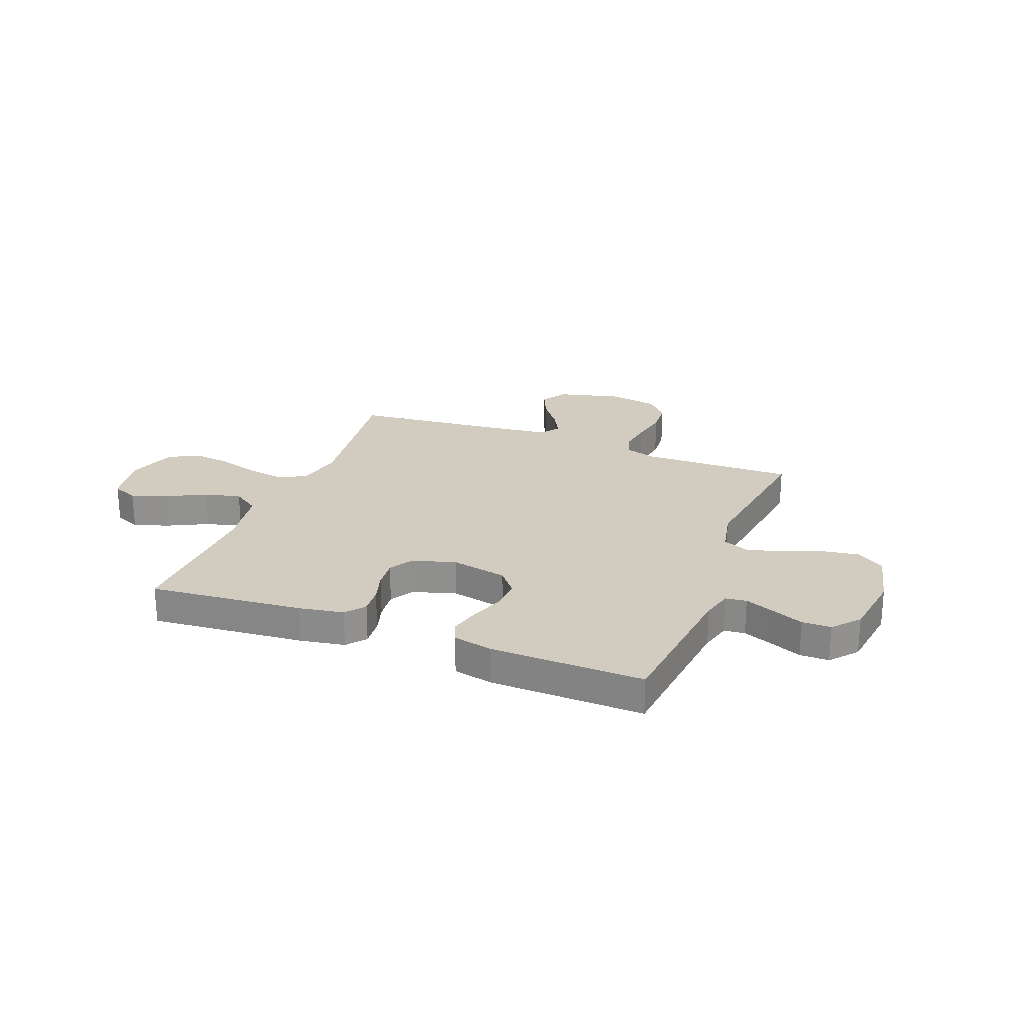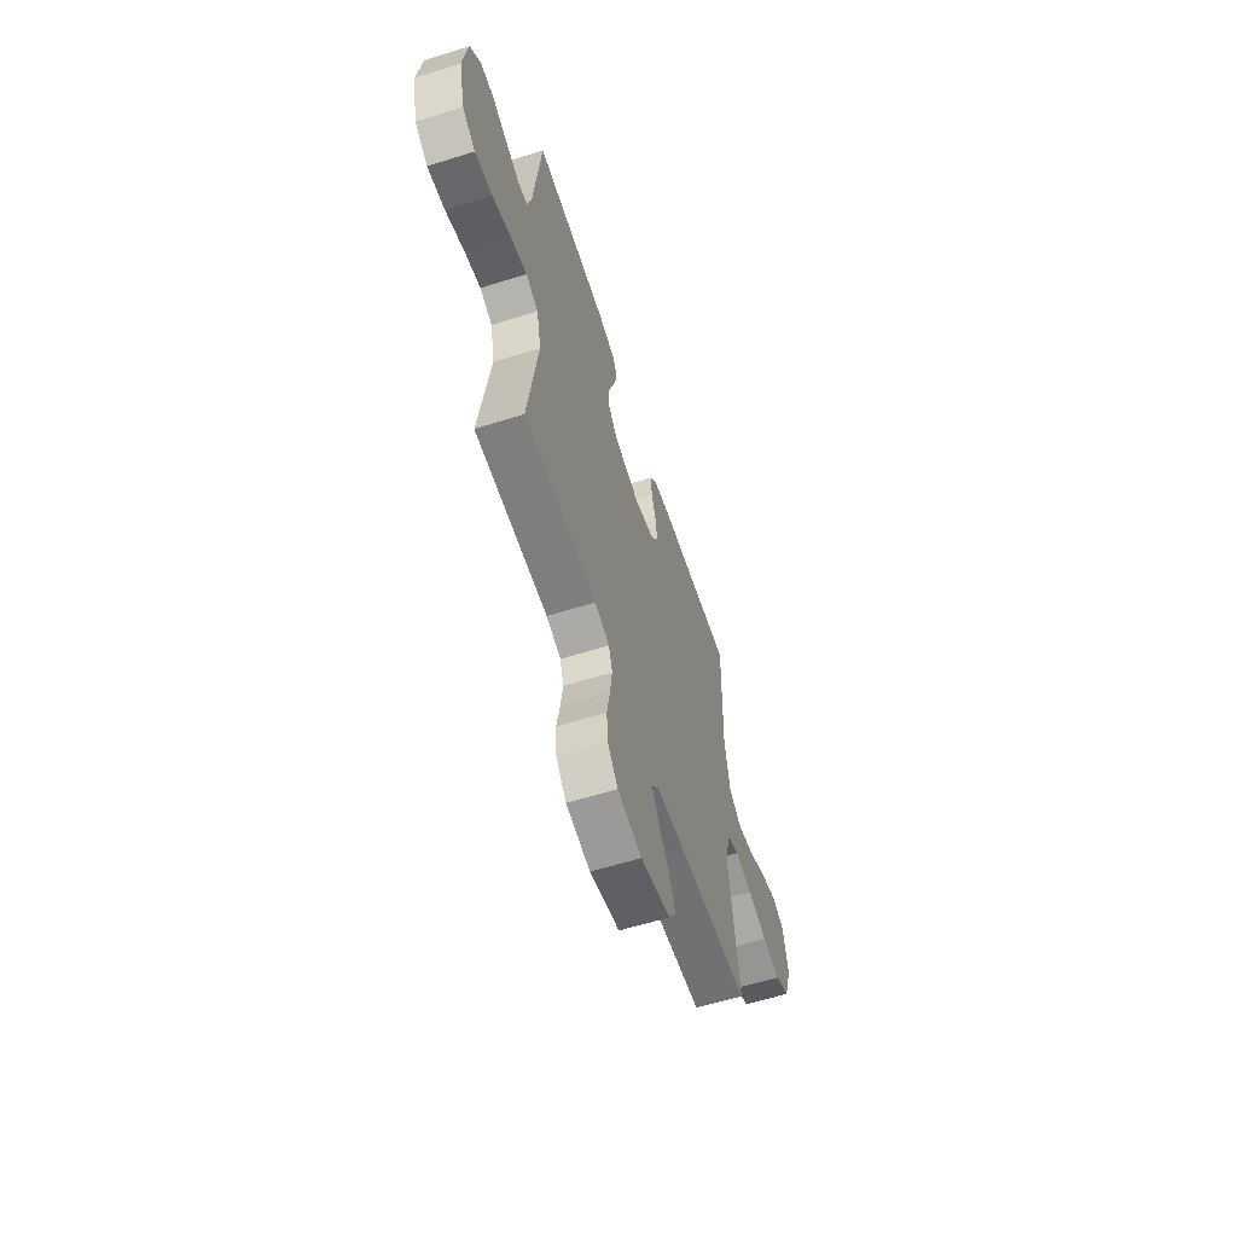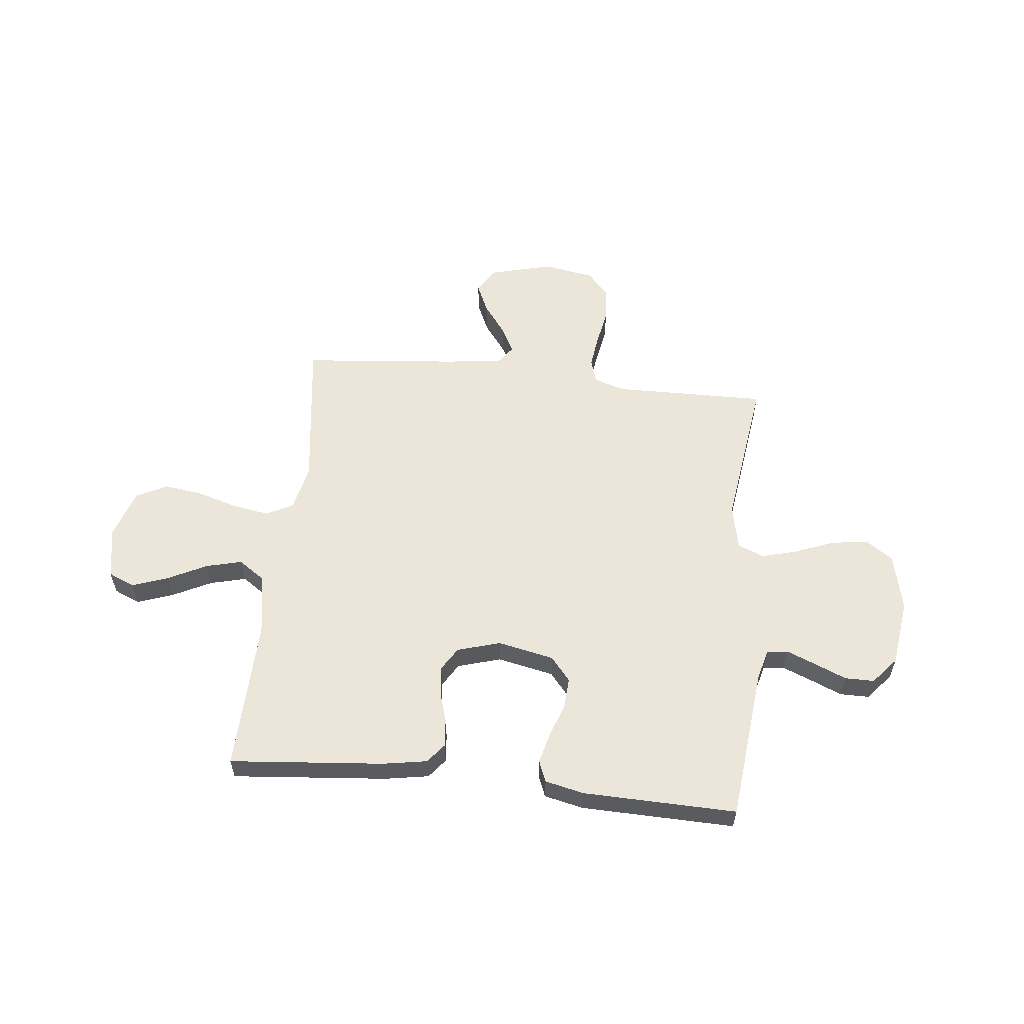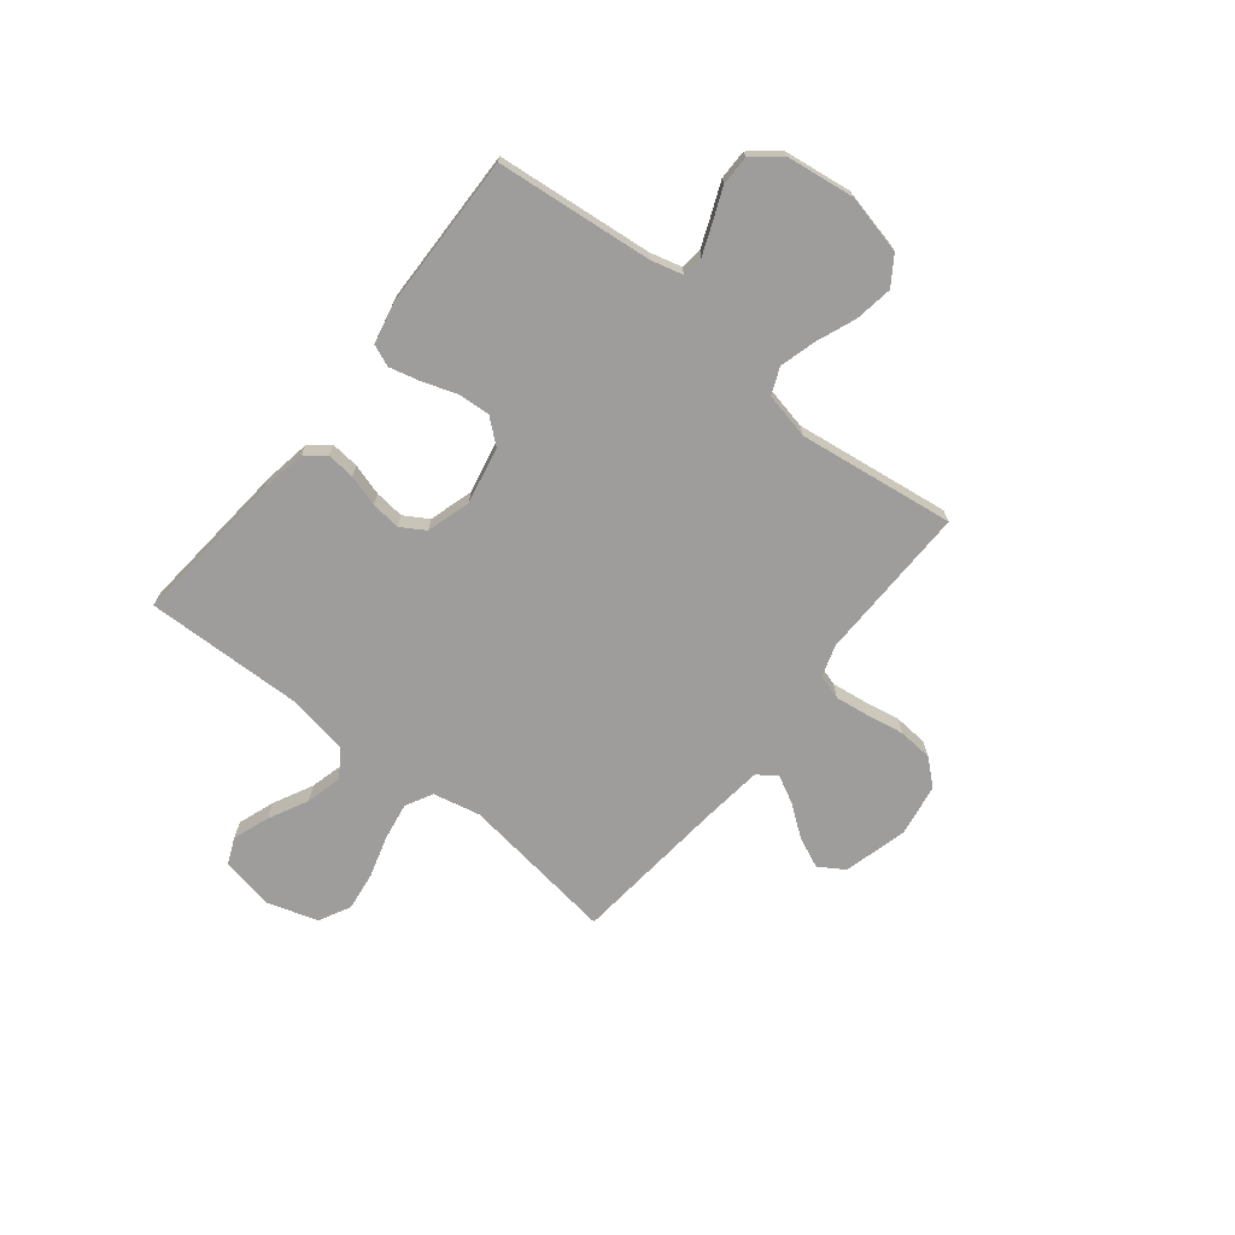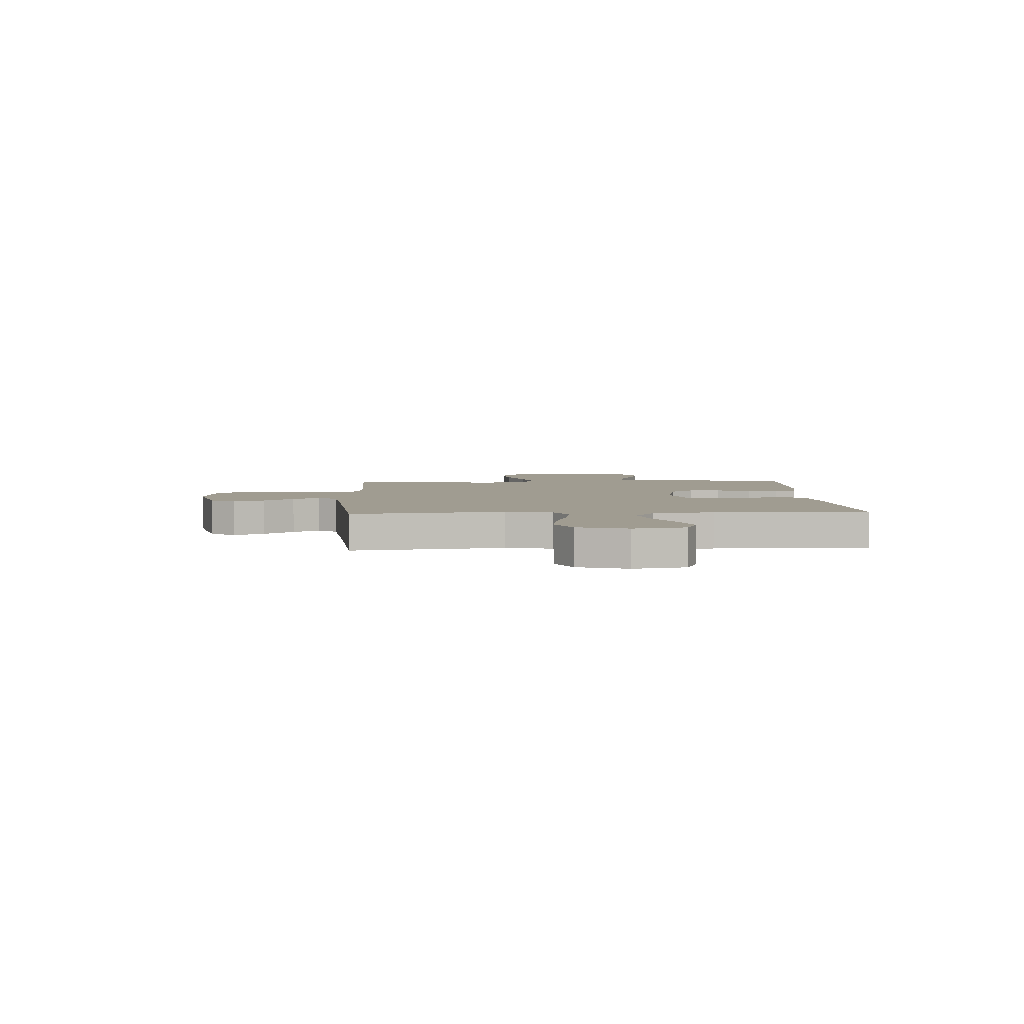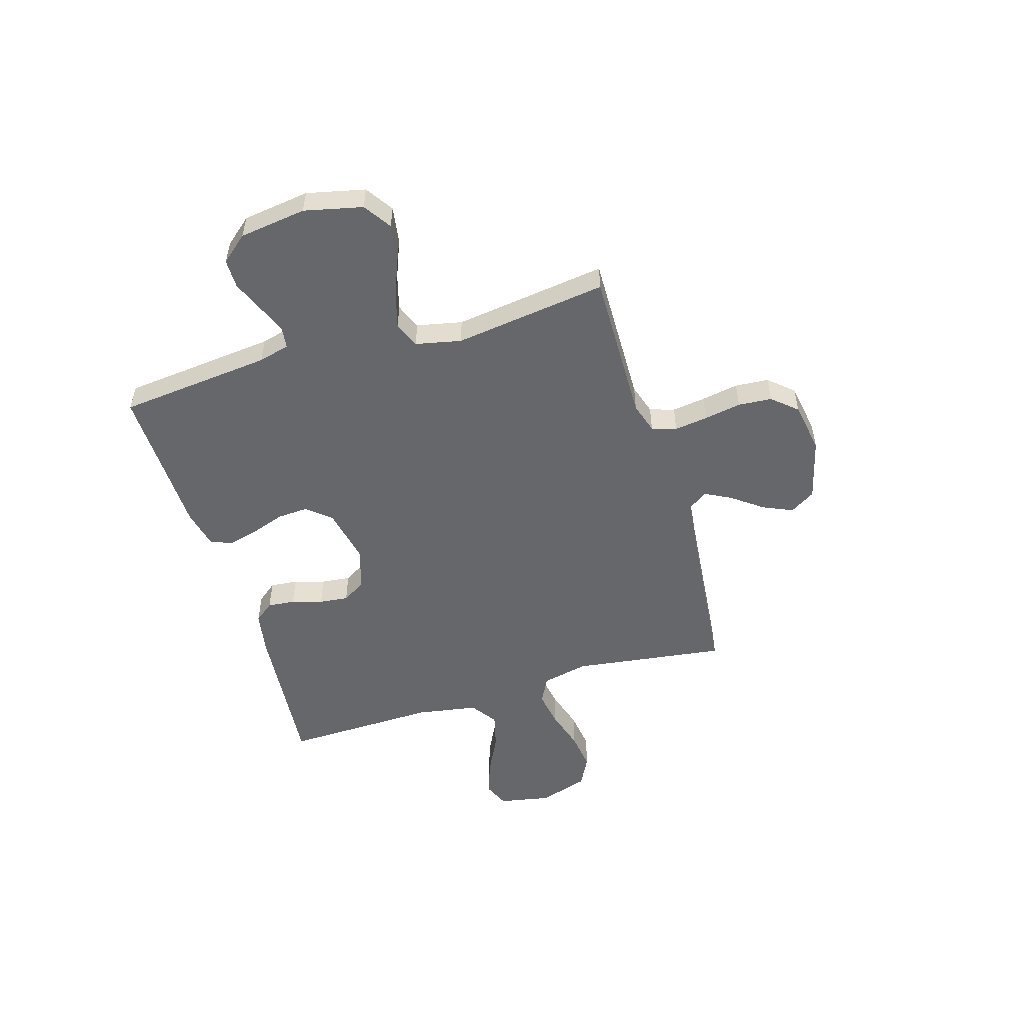
<metadata>
{"format":"obj","ext":"obj","renderer":"f3d","projection":"perspective","resolution":1024,"background":"white","views":[{"elev":24.1,"azim":21.2,"up":"+Y"},{"elev":-60.4,"azim":107.8,"up":"+Z"},{"elev":57.2,"azim":6.2,"up":"+Y"},{"elev":-70.6,"azim":51.3,"up":"+Y"},{"elev":4.4,"azim":-92.8,"up":"+Y"},{"elev":-52.2,"azim":106.7,"up":"+Y"}]}
</metadata>
<code>
v -0.5 0.07 0.5
v -0.2 0.07 0.473
v -0.113 0.07 0.458
v -0.083 0.07 0.42
v -0.088 0.07 0.366
v -0.106 0.07 0.306
v -0.112 0.07 0.249
v -0.084 0.07 0.203
v 0 0.07 0.178
v 0.11 0.07 0.201
v 0.149 0.07 0.248
v 0.145 0.07 0.309
v 0.122 0.07 0.375
v 0.107 0.07 0.434
v 0.124 0.07 0.476
v 0.2 0.07 0.493
v 0.5 0.07 0.5
v 0.531 0.07 0.2
v 0.547 0.07 0.139
v 0.588 0.07 0.134
v 0.645 0.07 0.157
v 0.707 0.07 0.183
v 0.764 0.07 0.183
v 0.808 0.07 0.131
v 0.826 0.07 0
v 0.8 0.07 -0.114
v 0.746 0.07 -0.15
v 0.674 0.07 -0.139
v 0.598 0.07 -0.109
v 0.529 0.07 -0.09
v 0.478 0.07 -0.111
v 0.459 0.07 -0.2
v 0.5 0.07 -0.5
v 0.2 0.07 -0.495
v 0.14 0.07 -0.514
v 0.125 0.07 -0.562
v 0.134 0.07 -0.628
v 0.147 0.07 -0.7
v 0.142 0.07 -0.766
v 0.1 0.07 -0.814
v 0 0.07 -0.831
v -0.123 0.07 -0.799
v -0.154 0.07 -0.75
v -0.128 0.07 -0.691
v -0.084 0.07 -0.632
v -0.057 0.07 -0.58
v -0.083 0.07 -0.543
v -0.2 0.07 -0.529
v -0.5 0.07 -0.5
v -0.46 0.07 -0.2
v -0.48 0.07 -0.109
v -0.532 0.07 -0.082
v -0.604 0.07 -0.094
v -0.684 0.07 -0.118
v -0.759 0.07 -0.128
v -0.819 0.07 -0.097
v -0.85 0.07 0
v -0.831 0.07 0.102
v -0.78 0.07 0.124
v -0.71 0.07 0.099
v -0.634 0.07 0.061
v -0.564 0.07 0.043
v -0.512 0.07 0.079
v -0.492 0.07 0.2
v -0.5 0 0.5
v -0.2 0 0.473
v -0.113 0 0.458
v -0.083 0 0.42
v -0.088 0 0.366
v -0.106 0 0.306
v -0.112 0 0.249
v -0.084 0 0.203
v 0 0 0.178
v 0.11 0 0.201
v 0.149 0 0.248
v 0.145 0 0.309
v 0.122 0 0.375
v 0.107 0 0.434
v 0.124 0 0.476
v 0.2 0 0.493
v 0.5 0 0.5
v 0.531 0 0.2
v 0.547 0 0.139
v 0.588 0 0.134
v 0.645 0 0.157
v 0.707 0 0.183
v 0.764 0 0.183
v 0.808 0 0.131
v 0.826 0 0
v 0.8 0 -0.114
v 0.746 0 -0.15
v 0.674 0 -0.139
v 0.598 0 -0.109
v 0.529 0 -0.09
v 0.478 0 -0.111
v 0.459 0 -0.2
v 0.5 0 -0.5
v 0.2 0 -0.495
v 0.14 0 -0.514
v 0.125 0 -0.562
v 0.134 0 -0.628
v 0.147 0 -0.7
v 0.142 0 -0.766
v 0.1 0 -0.814
v 0 0 -0.831
v -0.123 0 -0.799
v -0.154 0 -0.75
v -0.128 0 -0.691
v -0.084 0 -0.632
v -0.057 0 -0.58
v -0.083 0 -0.543
v -0.2 0 -0.529
v -0.5 0 -0.5
v -0.46 0 -0.2
v -0.48 0 -0.109
v -0.532 0 -0.082
v -0.604 0 -0.094
v -0.684 0 -0.118
v -0.759 0 -0.128
v -0.819 0 -0.097
v -0.85 0 0
v -0.831 0 0.102
v -0.78 0 0.124
v -0.71 0 0.099
v -0.634 0 0.061
v -0.564 0 0.043
v -0.512 0 0.079
v -0.492 0 0.2
f 59 60 61
f 58 59 61
f 57 58 61
f 56 57 61
f 55 56 61
f 54 55 61
f 53 54 61
f 52 53 61 62
f 51 52 62 63
f 48 49 50
f 51 63 64
f 50 51 64
f 48 50 64
f 47 48 64
f 43 44 45
f 42 43 45
f 41 42 45
f 40 41 45
f 39 40 45
f 38 39 45
f 37 38 45
f 36 37 45 46
f 64 1 2
f 47 64 2
f 46 47 2
f 36 46 2
f 35 36 2
f 27 28 29
f 26 27 29
f 25 26 29
f 24 25 29
f 23 24 29
f 22 23 29
f 21 22 29
f 20 21 29 30
f 19 20 30 31
f 16 17 18
f 15 16 18
f 14 15 18
f 13 14 18
f 12 13 18
f 18 19 31
f 12 18 31
f 11 12 31
f 4 5 6
f 3 4 6
f 2 3 6
f 2 6 7
f 35 2 7
f 34 35 7 8
f 34 8 9
f 33 34 9
f 32 33 9
f 10 11 31 32
f 9 10 32
f 125 124 123
f 125 123 122
f 125 122 121
f 125 121 120
f 125 120 119
f 125 119 118
f 125 118 117
f 126 125 117 116
f 127 126 116 115
f 114 113 112
f 128 127 115
f 128 115 114
f 128 114 112
f 128 112 111
f 109 108 107
f 109 107 106
f 109 106 105
f 109 105 104
f 109 104 103
f 109 103 102
f 109 102 101
f 110 109 101 100
f 66 65 128
f 66 128 111
f 66 111 110
f 66 110 100
f 66 100 99
f 93 92 91
f 93 91 90
f 93 90 89
f 93 89 88
f 93 88 87
f 93 87 86
f 93 86 85
f 94 93 85 84
f 95 94 84 83
f 82 81 80
f 82 80 79
f 82 79 78
f 82 78 77
f 82 77 76
f 95 83 82
f 95 82 76
f 95 76 75
f 70 69 68
f 70 68 67
f 70 67 66
f 71 70 66
f 71 66 99
f 72 71 99 98
f 73 72 98
f 73 98 97
f 73 97 96
f 96 95 75 74
f 96 74 73
f 1 65 66 2
f 2 66 67 3
f 3 67 68 4
f 4 68 69 5
f 5 69 70 6
f 6 70 71 7
f 7 71 72 8
f 8 72 73 9
f 9 73 74 10
f 10 74 75 11
f 11 75 76 12
f 12 76 77 13
f 13 77 78 14
f 14 78 79 15
f 15 79 80 16
f 16 80 81 17
f 17 81 82 18
f 18 82 83 19
f 19 83 84 20
f 20 84 85 21
f 21 85 86 22
f 22 86 87 23
f 23 87 88 24
f 24 88 89 25
f 25 89 90 26
f 26 90 91 27
f 27 91 92 28
f 28 92 93 29
f 29 93 94 30
f 30 94 95 31
f 31 95 96 32
f 32 96 97 33
f 33 97 98 34
f 34 98 99 35
f 35 99 100 36
f 36 100 101 37
f 37 101 102 38
f 38 102 103 39
f 39 103 104 40
f 40 104 105 41
f 41 105 106 42
f 42 106 107 43
f 43 107 108 44
f 44 108 109 45
f 45 109 110 46
f 46 110 111 47
f 47 111 112 48
f 48 112 113 49
f 49 113 114 50
f 50 114 115 51
f 51 115 116 52
f 52 116 117 53
f 53 117 118 54
f 54 118 119 55
f 55 119 120 56
f 56 120 121 57
f 57 121 122 58
f 58 122 123 59
f 59 123 124 60
f 60 124 125 61
f 61 125 126 62
f 62 126 127 63
f 63 127 128 64
f 64 128 65 1

</code>
